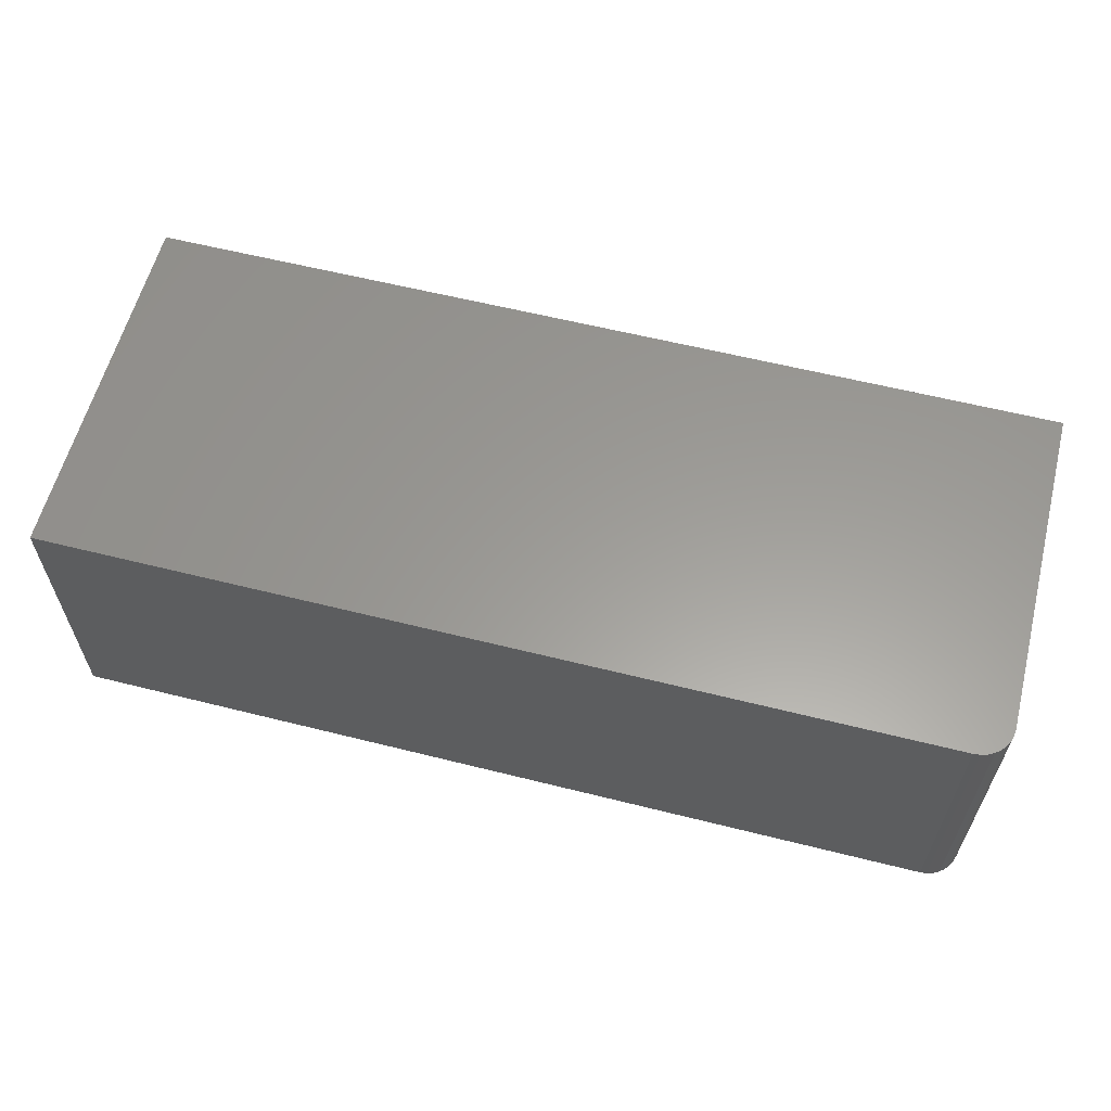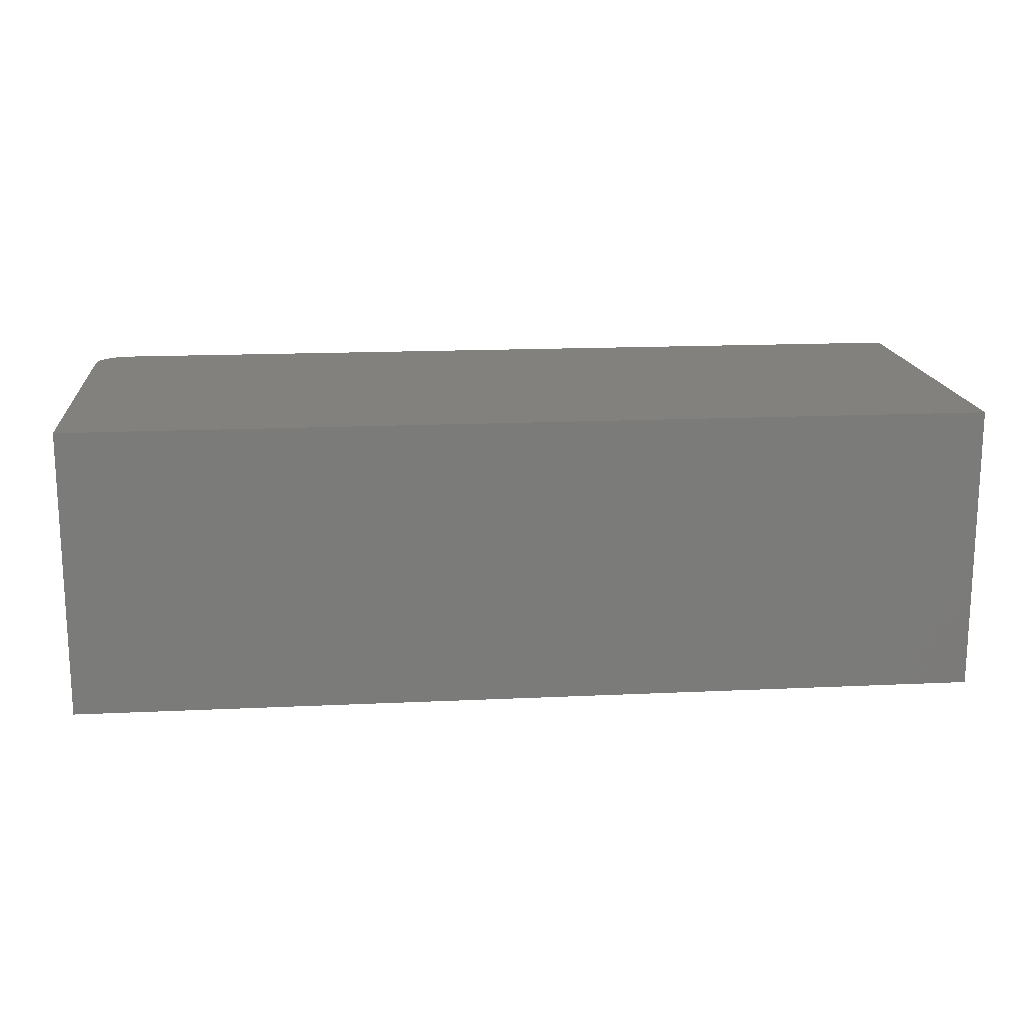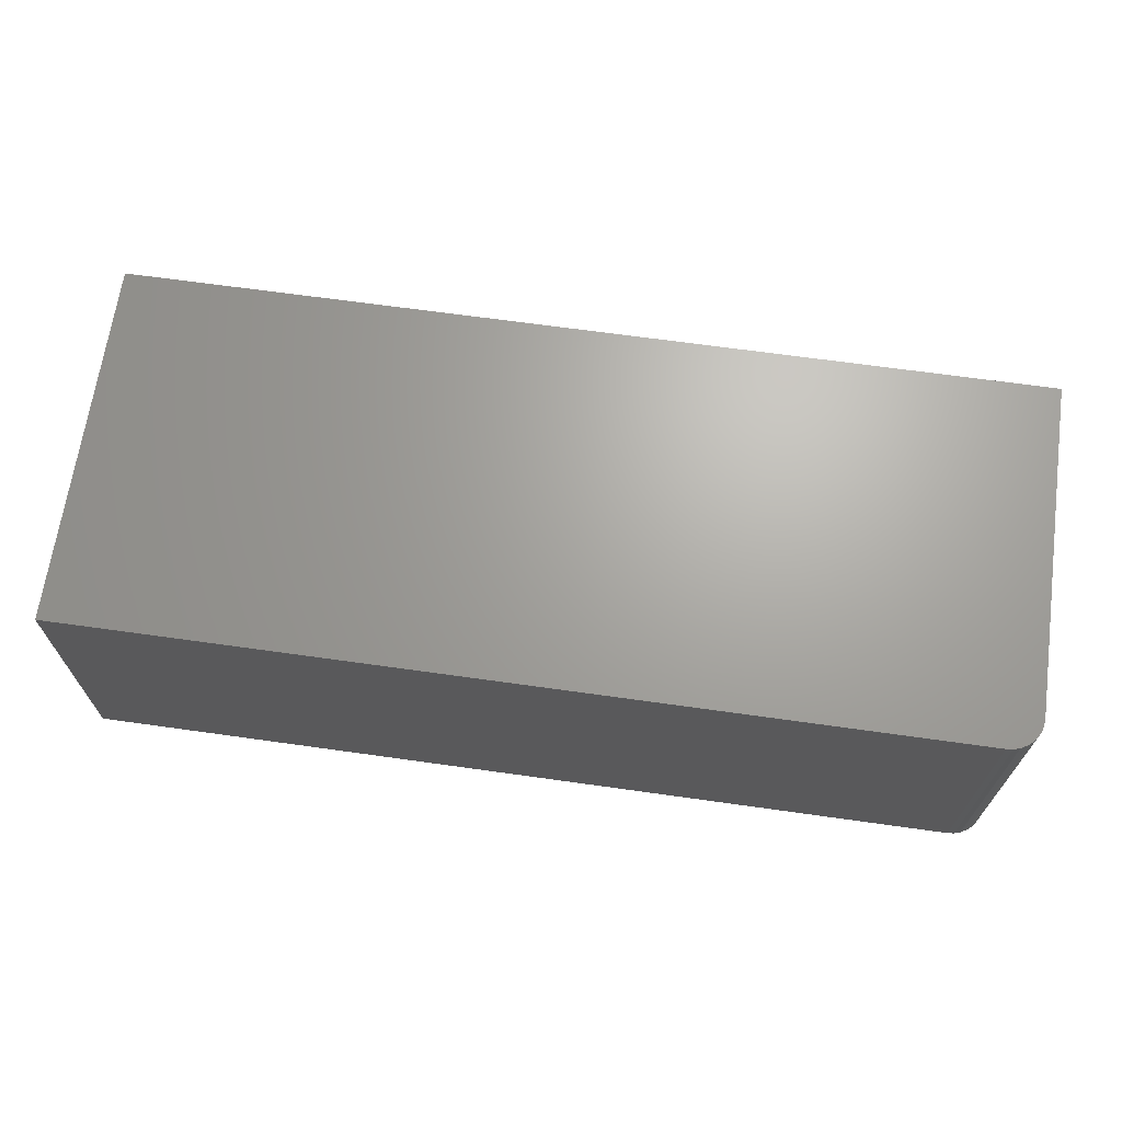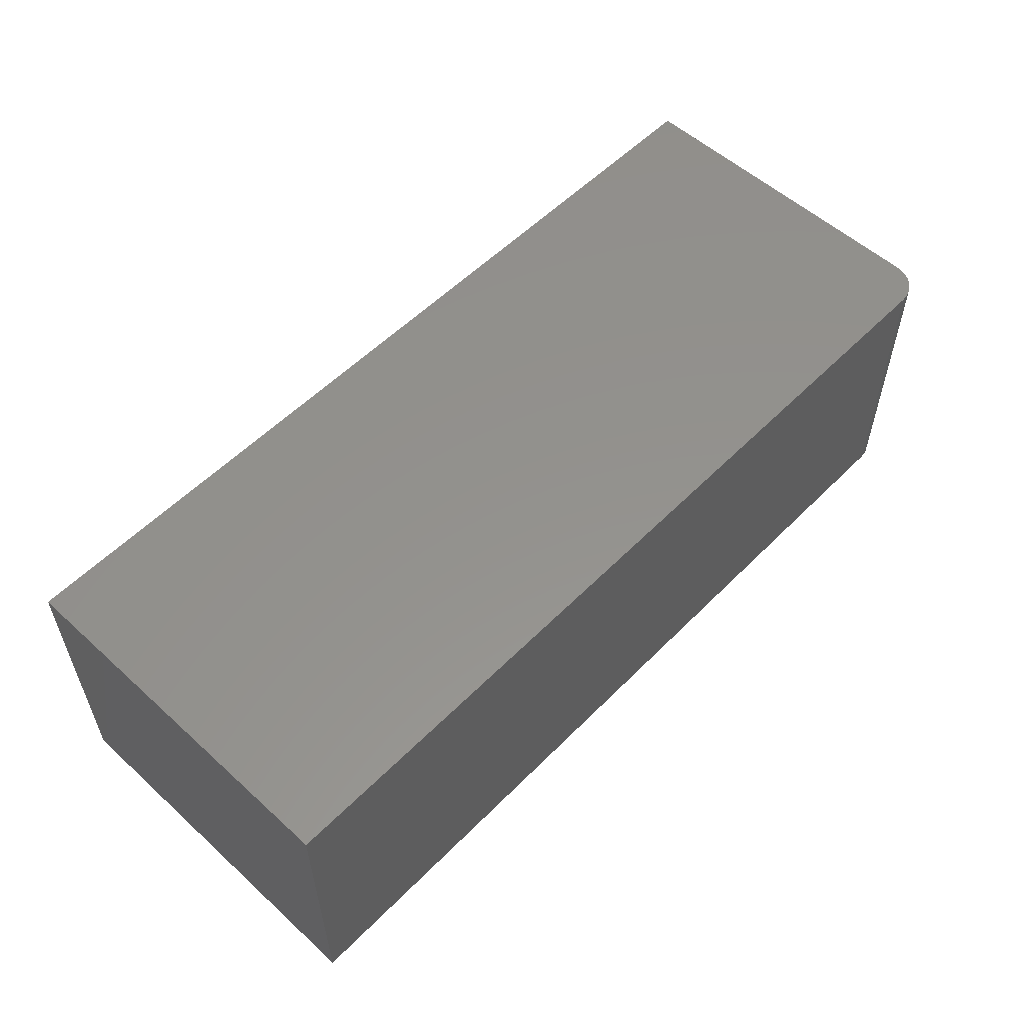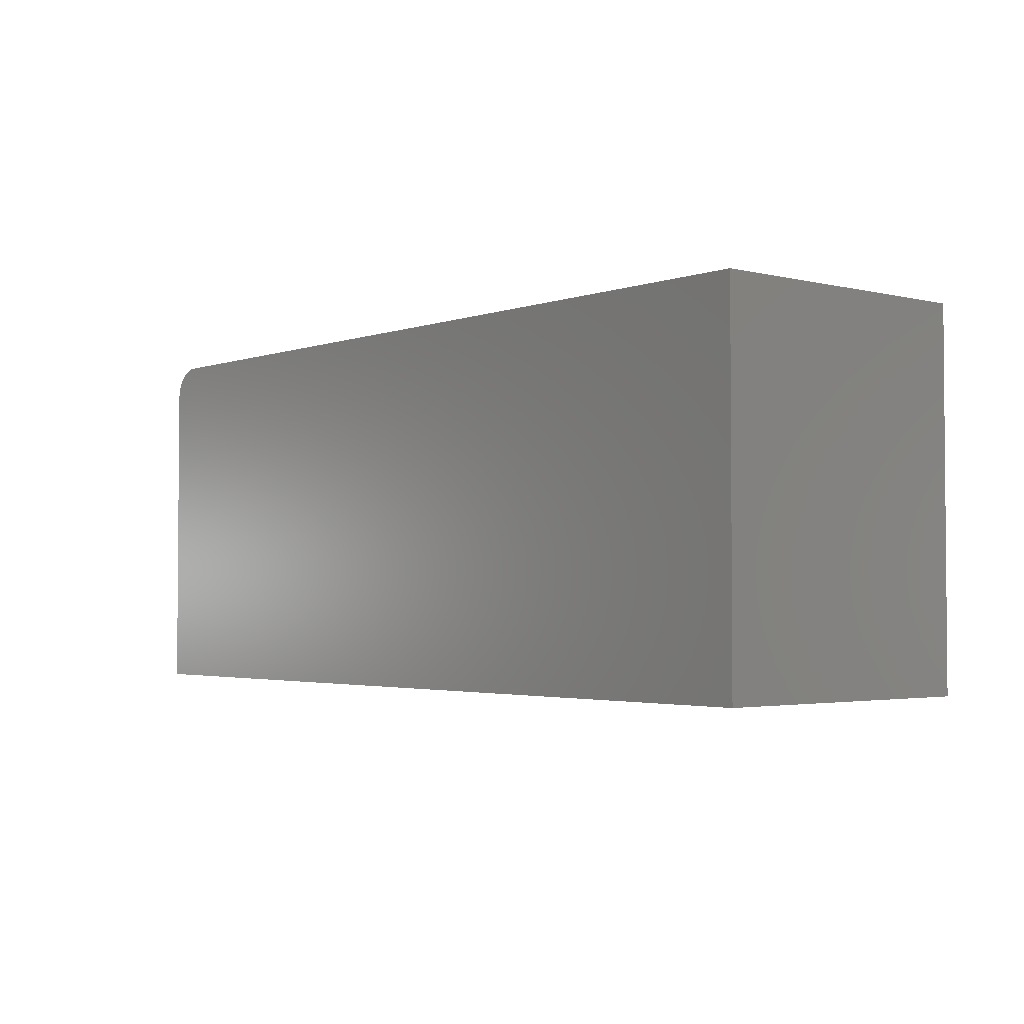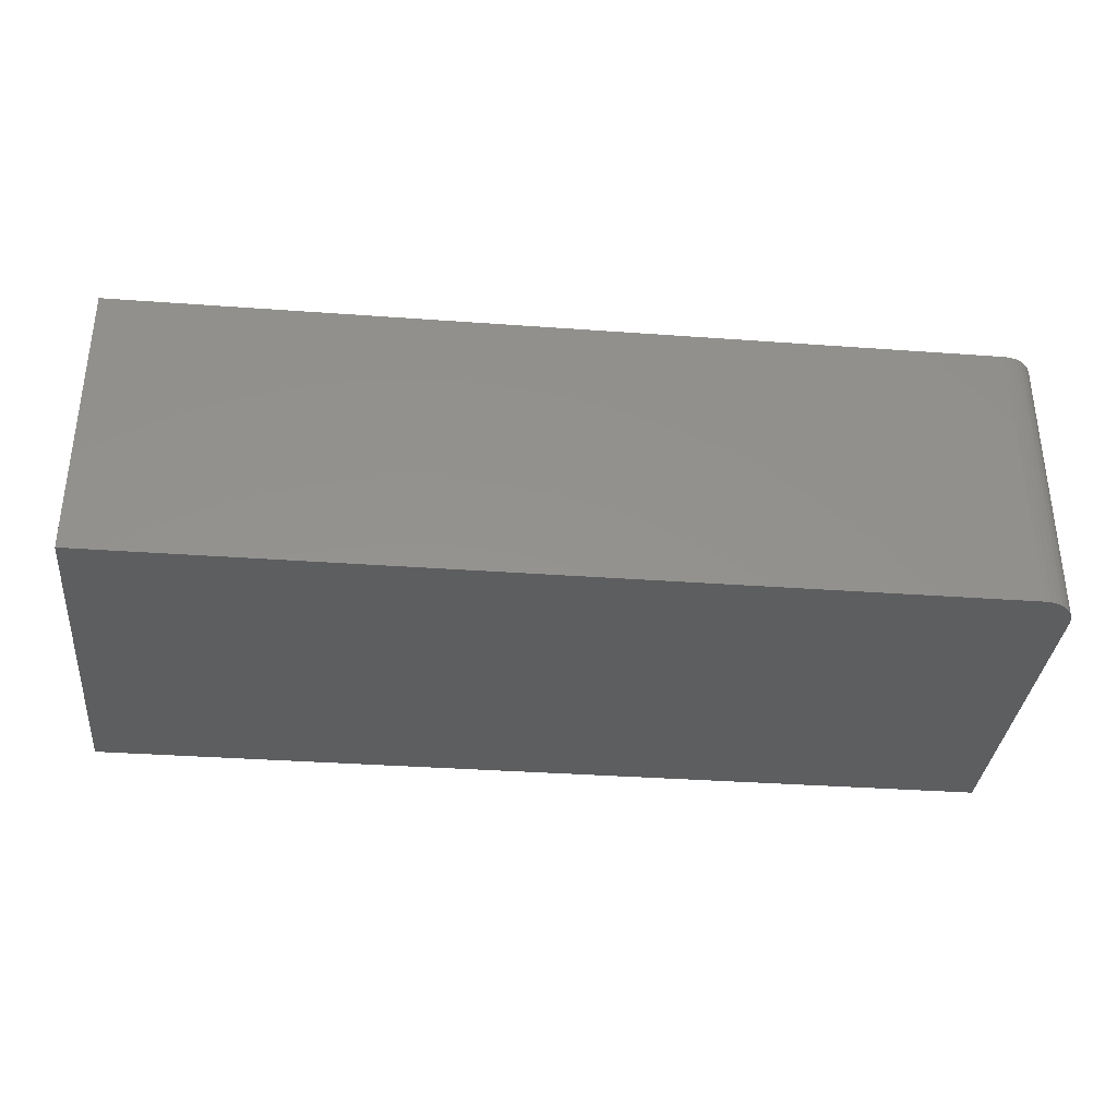
<metadata>
{"format":"stl","ext":"stl","renderer":"f3d","projection":"perspective","resolution":1024,"background":"white","views":[{"elev":60.1,"azim":14.4,"up":"+Y"},{"elev":16.3,"azim":174.5,"up":"+Y"},{"elev":67.4,"azim":8.0,"up":"+Y"},{"elev":55.5,"azim":-46.4,"up":"+Y"},{"elev":-2.7,"azim":-129.9,"up":"+Z"},{"elev":-34.5,"azim":-5.6,"up":"+Y"}]}
</metadata>
<code>
# stl→obj: 24 verts, 44 faces
v -0.75 -0.3281 0.6016
v 0.6953 -0.3281 0.6016
v -0.75 0.1456 0.6016
v 0.6953 0.1456 0.6016
v 0.706 0.1456 0.6005
v 0.7162 0.1456 0.5974
v 0.7257 0.1456 0.5923
v 0.734 0.1456 0.5855
v 0.7408 0.1456 0.5773
v 0.7458 0.1456 0.5678
v 0.7489 0.1456 0.5575
v 0.75 0.1456 0.5469
v 0.75 0.1456 0
v -0.75 0.1456 0
v 0.75 -0.3281 0
v 0.75 -0.3281 0.5469
v 0.7489 -0.3281 0.5575
v 0.7458 -0.3281 0.5678
v 0.7408 -0.3281 0.5773
v 0.734 -0.3281 0.5855
v 0.7257 -0.3281 0.5923
v 0.7162 -0.3281 0.5974
v 0.706 -0.3281 0.6005
v -0.75 -0.3281 0
f 1 2 3
f 3 2 4
f 4 5 6
f 4 6 7
f 4 7 8
f 4 8 9
f 4 9 10
f 4 10 11
f 4 11 12
f 4 12 13
f 4 13 14
f 4 14 3
f 15 13 16
f 16 13 12
f 15 16 17
f 15 17 18
f 15 18 19
f 15 19 20
f 15 20 21
f 15 21 22
f 15 22 23
f 15 23 2
f 15 2 1
f 15 1 24
f 16 12 17
f 17 12 11
f 17 11 18
f 18 11 10
f 18 10 19
f 19 10 9
f 19 9 20
f 20 9 8
f 20 8 21
f 21 8 7
f 21 7 22
f 22 7 6
f 22 6 23
f 23 6 5
f 23 5 2
f 2 5 4
f 24 14 15
f 15 14 13
f 14 24 3
f 3 24 1

</code>
